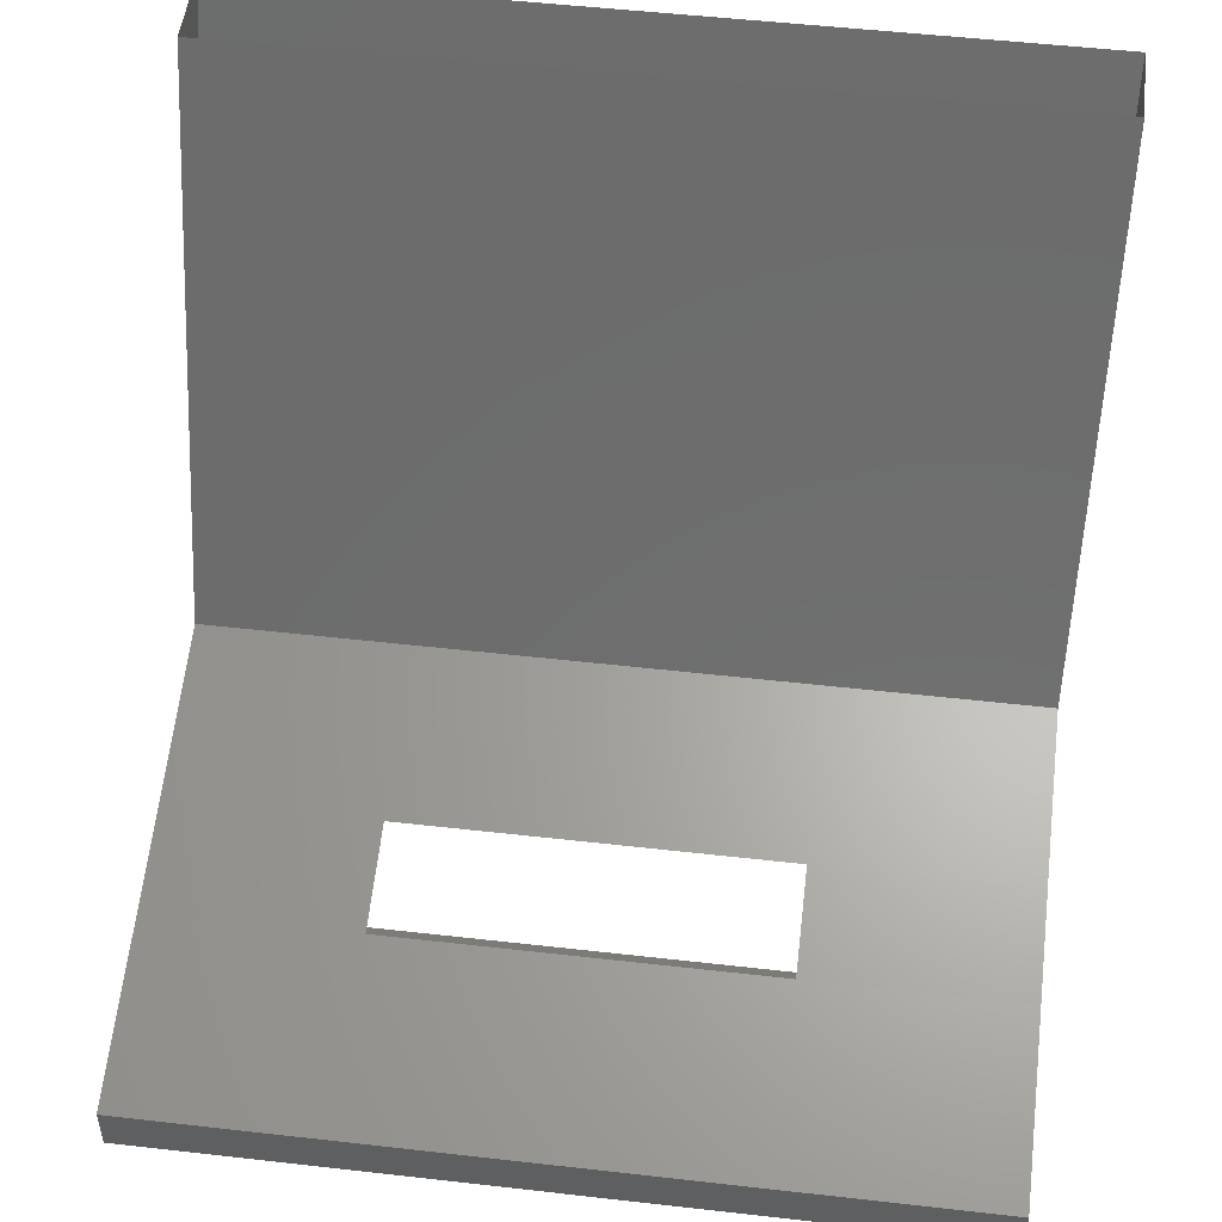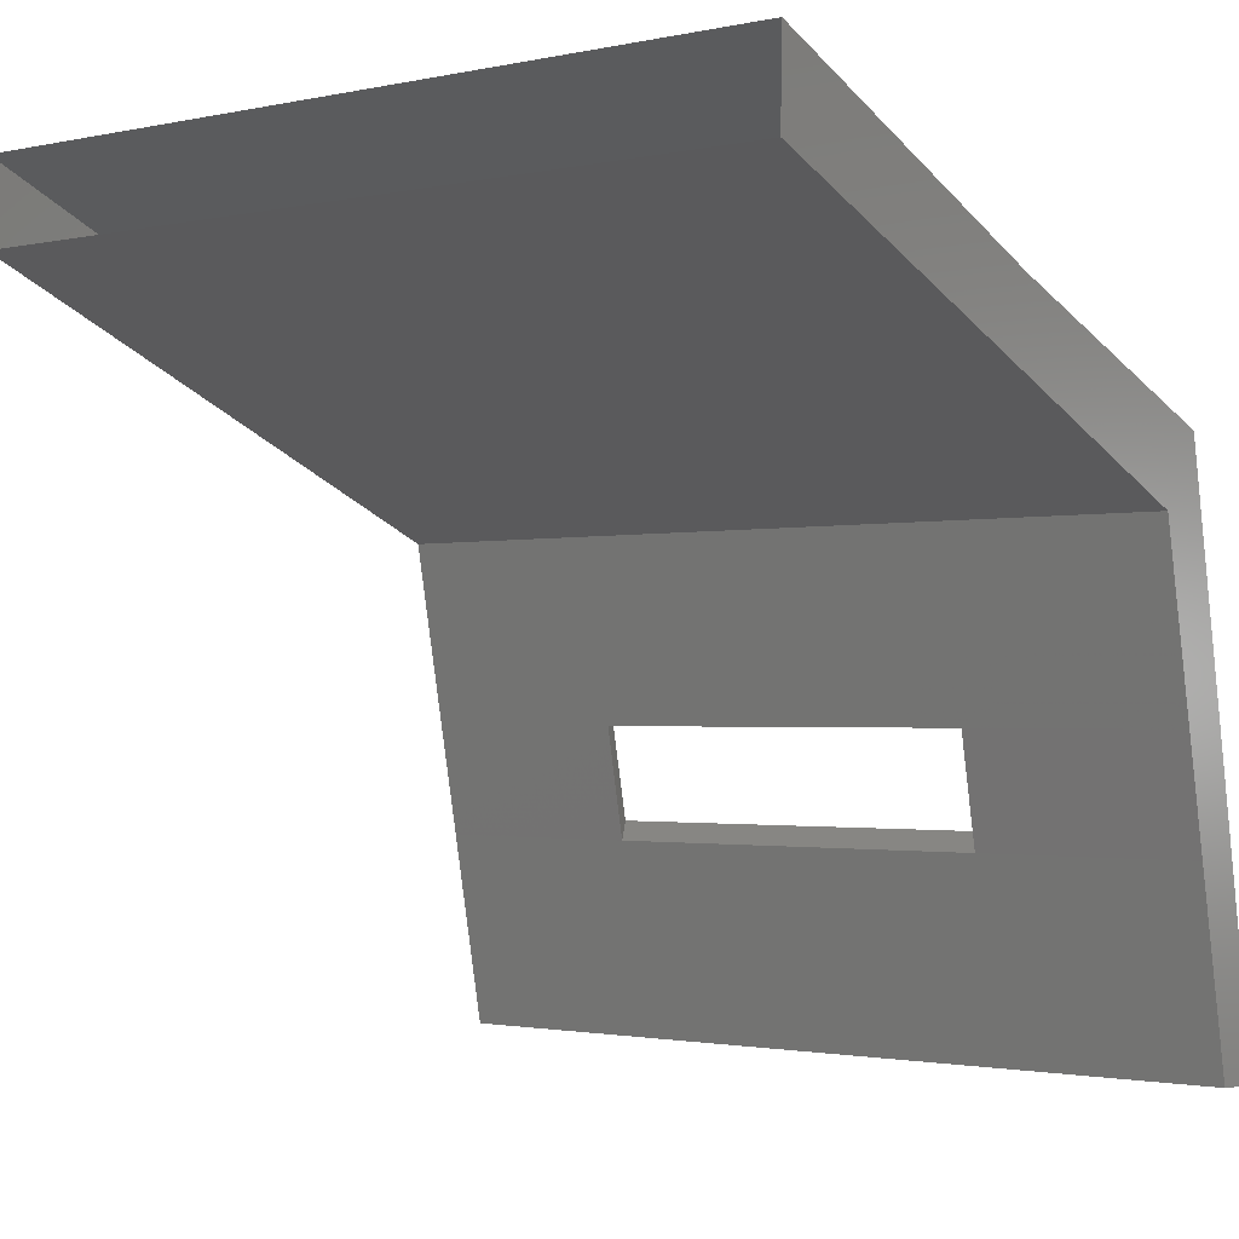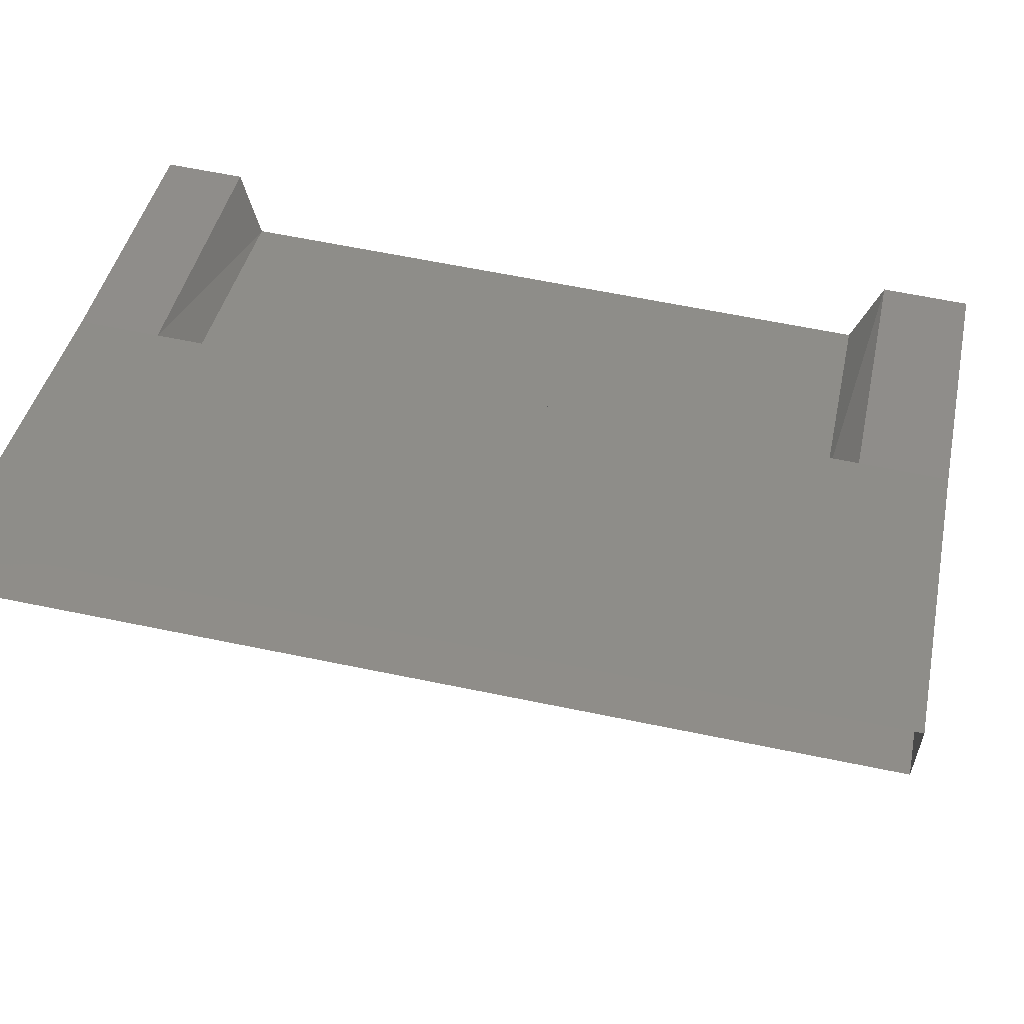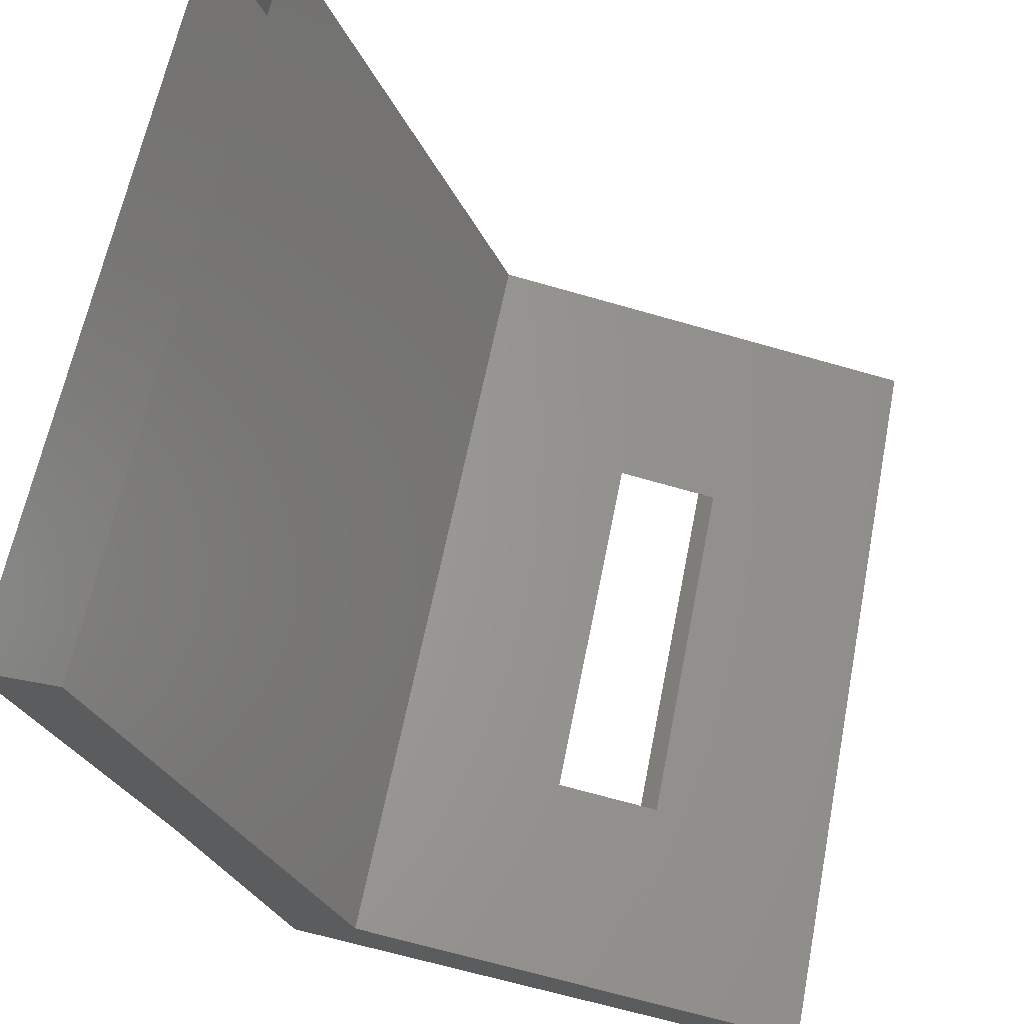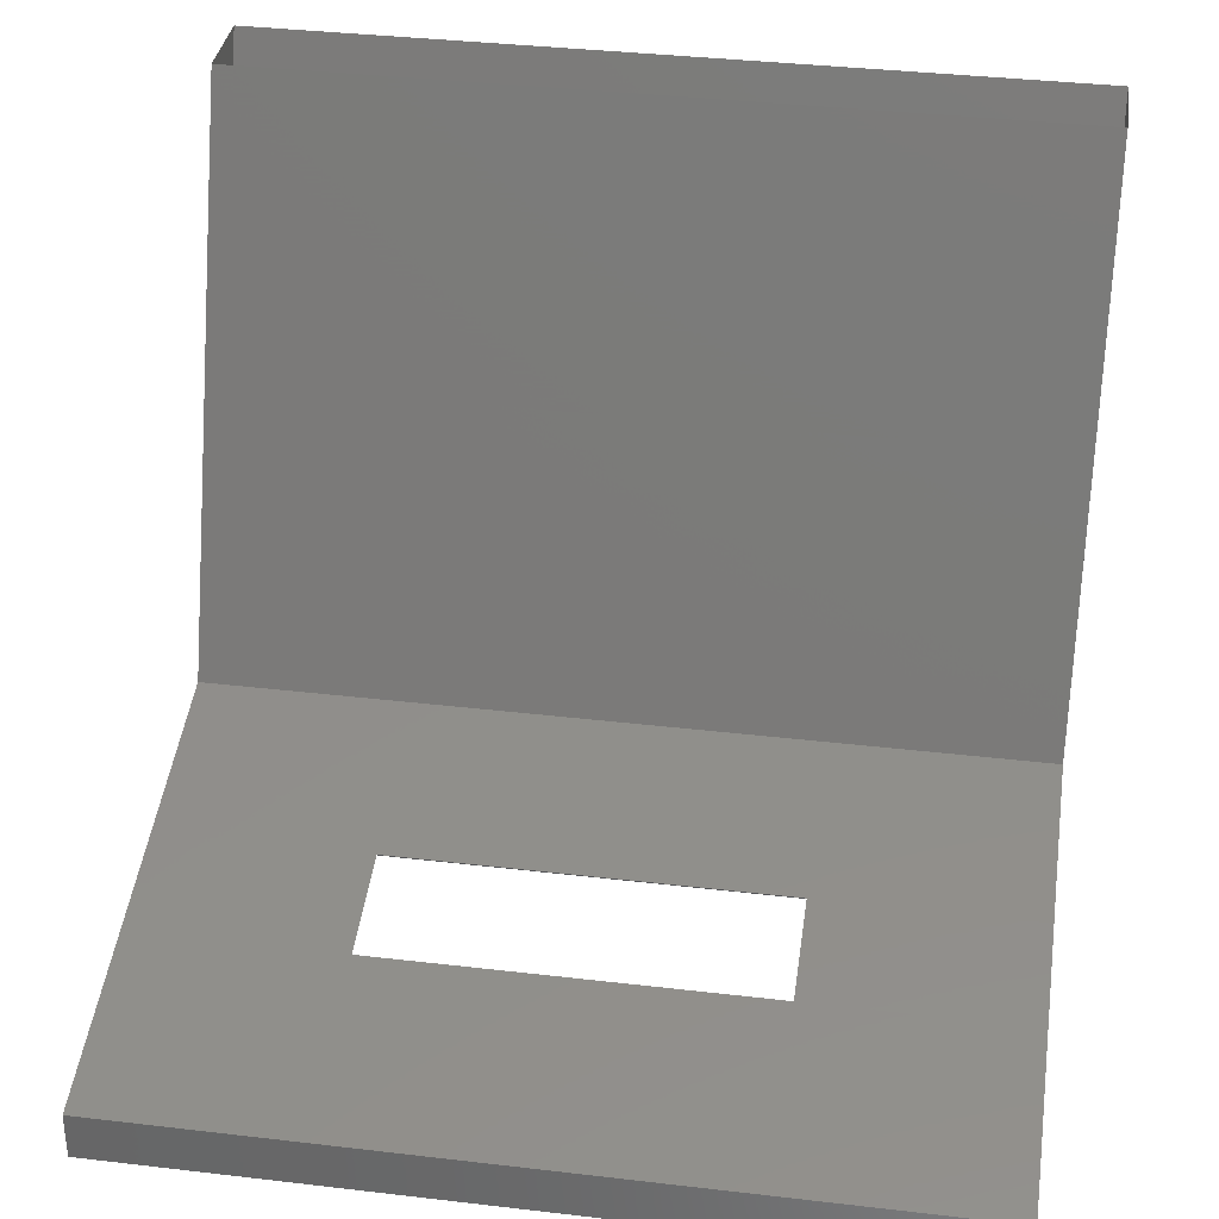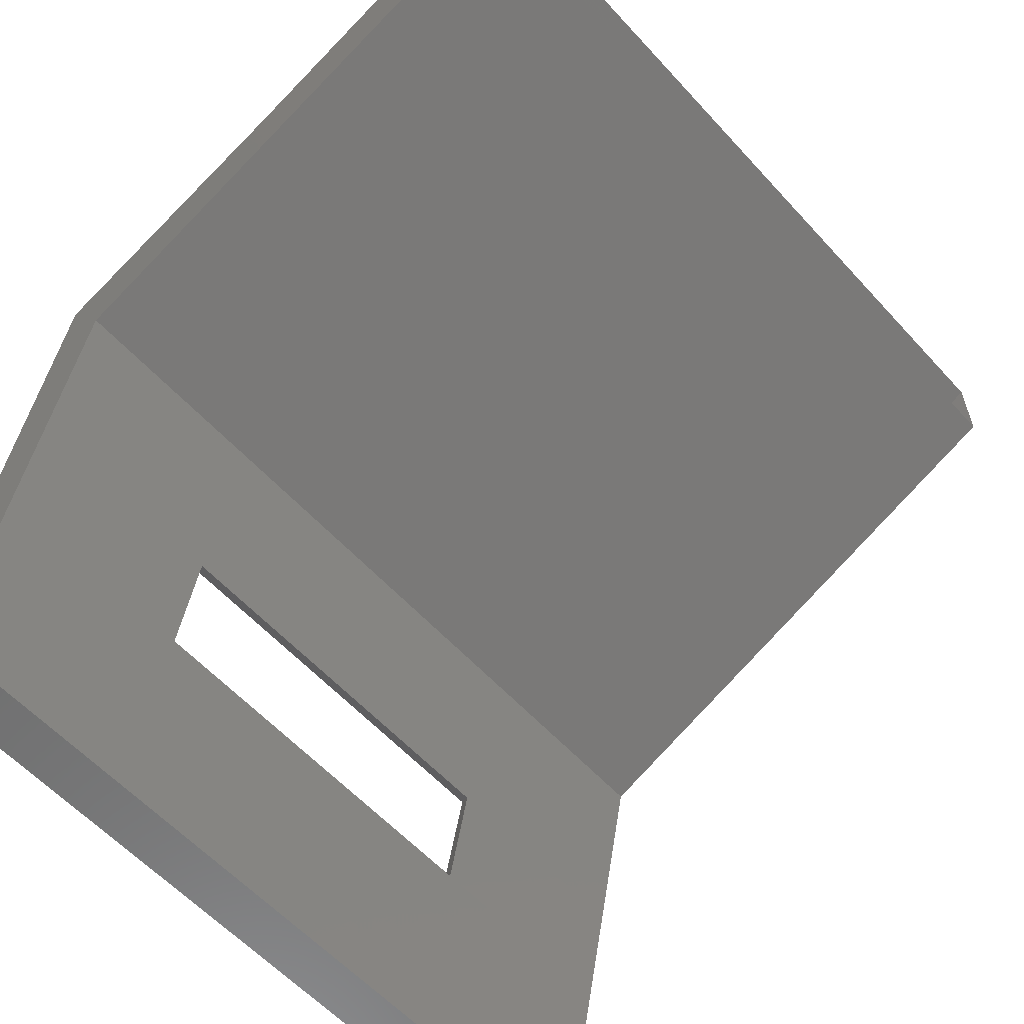
<metadata>
{"format":"stl","ext":"stl","renderer":"f3d","projection":"perspective","resolution":1024,"background":"white","views":[{"elev":53.0,"azim":6.9,"up":"+Z"},{"elev":-1.6,"azim":38.6,"up":"+Y"},{"elev":61.4,"azim":12.0,"up":"+Y"},{"elev":62.9,"azim":-78.8,"up":"+Z"},{"elev":37.4,"azim":8.5,"up":"+Z"},{"elev":-57.7,"azim":-48.4,"up":"+Y"}]}
</metadata>
<code>
# stl→obj: 60 verts, 116 faces
v 42.45 99.39 85.82
v 42.14 99.97 85.89
v 42.45 98.18 83.09
v 42.14 98.76 82.75
v 42.45 96.05 82.66
v 42.14 96.33 82.32
v 42.45 94.75 82.39
v 42.14 94.84 82.05
v 42.45 92.49 81.93
v 42.14 92.25 81.59
v 43.43 92.25 81.59
v 50.08 92.25 81.59
v 51.06 92.25 81.59
v 50.08 94.84 82.05
v 51.06 94.84 82.05
v 50.08 96.33 82.32
v 51.06 96.33 82.32
v 50.08 98.76 82.75
v 51.06 98.76 82.75
v 50.08 99.97 85.89
v 51.06 99.97 85.89
v 51.06 101.6 89.69
v 41.26 92.25 81.59
v 41.26 92.28 82.18
v 43.64 92.28 82.18
v 48.78 92.25 81.59
v 48.57 92.28 82.18
v 51.06 92.28 82.18
v 49.77 92.49 81.93
v 49.77 94.75 82.39
v 49.77 96.05 82.66
v 49.77 98.18 83.09
v 49.77 99.39 85.82
v 41.26 101.6 89.69
v 41.26 99.97 85.89
v 41.26 98.76 82.75
v 41.26 96.33 82.32
v 41.26 94.84 82.05
v 51.06 94.54 82.62
v 48.44 94.54 82.62
v 51.06 95.83 82.87
v 48.44 95.83 82.87
v 51.06 97.95 83.29
v 41.26 97.95 83.29
v 43.64 92.49 81.93
v 48.58 92.49 81.93
v 41.26 95.83 82.87
v 41.26 94.54 82.62
v 48.58 94.75 82.39
v 48.58 96.05 82.66
v 41.26 99.29 86.5
v 41.26 100.6 89.71
v 50.08 101.6 89.69
v 42.14 101.6 89.69
v 51.06 99.29 86.5
v 51.06 100.6 89.71
v 43.77 95.83 82.87
v 43.77 94.54 82.62
v 43.64 96.05 82.66
v 43.64 94.75 82.39
f 1 2 3
f 2 3 4
f 3 4 5
f 4 5 6
f 5 6 7
f 6 7 8
f 7 8 9
f 8 9 10
f 9 10 11
f 12 13 14
f 13 14 15
f 14 15 16
f 15 16 17
f 16 17 18
f 17 18 19
f 18 19 20
f 19 20 21
f 20 21 22
f 23 10 24
f 10 24 11
f 24 11 25
f 11 25 26
f 25 26 27
f 26 27 12
f 27 12 28
f 12 28 13
f 29 12 30
f 12 30 14
f 30 14 31
f 14 31 16
f 31 16 32
f 16 32 18
f 32 18 33
f 18 33 20
f 34 2 35
f 2 35 4
f 35 4 36
f 4 36 6
f 36 6 37
f 6 37 8
f 37 8 38
f 8 38 23
f 28 27 39
f 27 39 40
f 39 40 41
f 40 41 42
f 41 42 43
f 42 43 44
f 9 45 11
f 45 11 46
f 11 46 26
f 46 26 29
f 26 29 12
f 36 44 37
f 44 37 47
f 37 47 38
f 47 38 48
f 38 48 24
f 13 28 15
f 28 15 39
f 15 39 17
f 39 17 41
f 17 41 43
f 46 29 49
f 29 49 30
f 49 30 50
f 30 50 31
f 50 31 32
f 36 44 35
f 44 35 51
f 35 51 34
f 51 34 52
f 22 53 20
f 53 20 54
f 20 54 2
f 54 2 34
f 43 19 55
f 19 55 21
f 55 21 56
f 21 56 22
f 47 57 48
f 57 48 58
f 48 58 24
f 58 24 25
f 3 59 5
f 59 5 60
f 5 60 7
f 60 7 9
f 9 60 45
f 60 45 49
f 45 49 46
f 42 57 50
f 57 50 59
f 55 56 51
f 56 51 52
f 1 3 33
f 3 33 32
f 47 44 57
f 44 57 42
f 58 60 40
f 60 40 49
f 59 60 57
f 60 57 58
f 51 55 44
f 55 44 43
f 25 58 27
f 58 27 40
f 20 33 2
f 33 2 1
f 42 40 50
f 40 50 49
f 3 59 32
f 59 32 50
f 24 38 23
f 43 17 19
f 10 23 8

</code>
